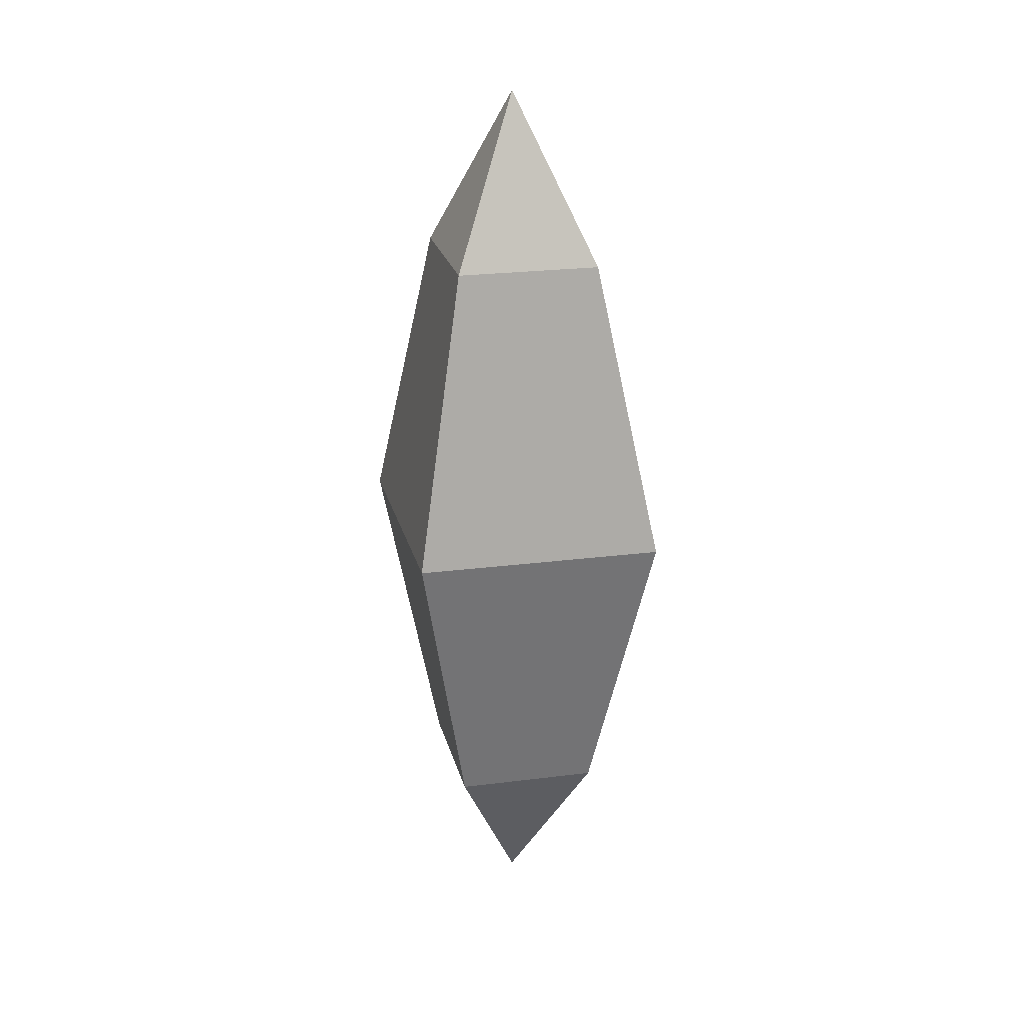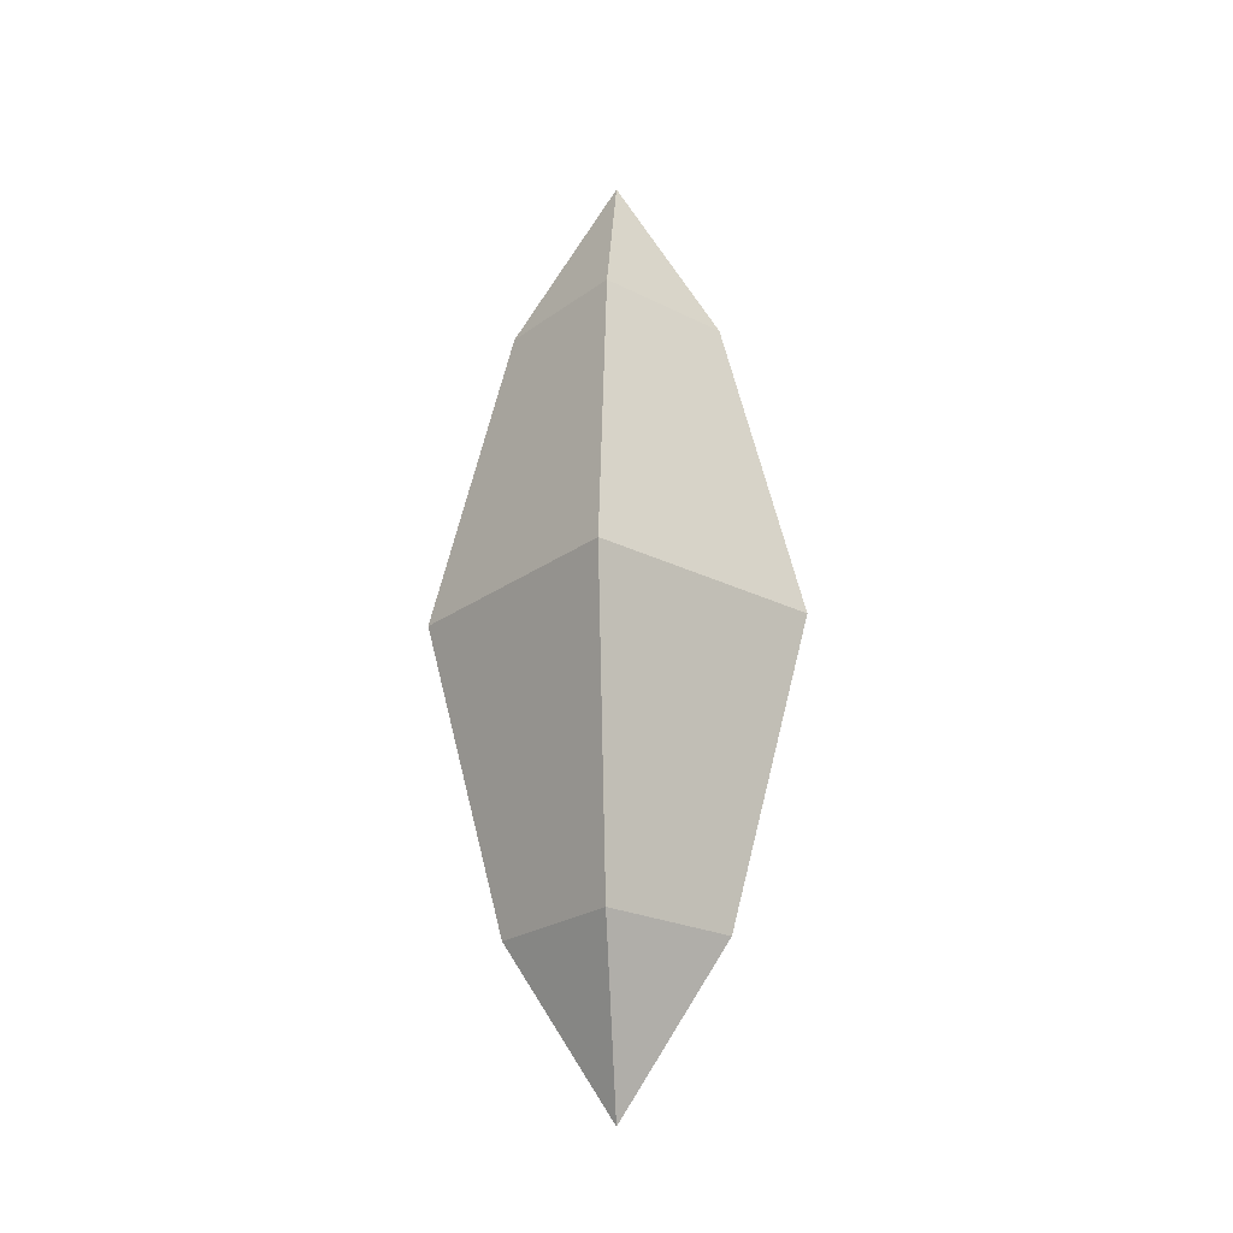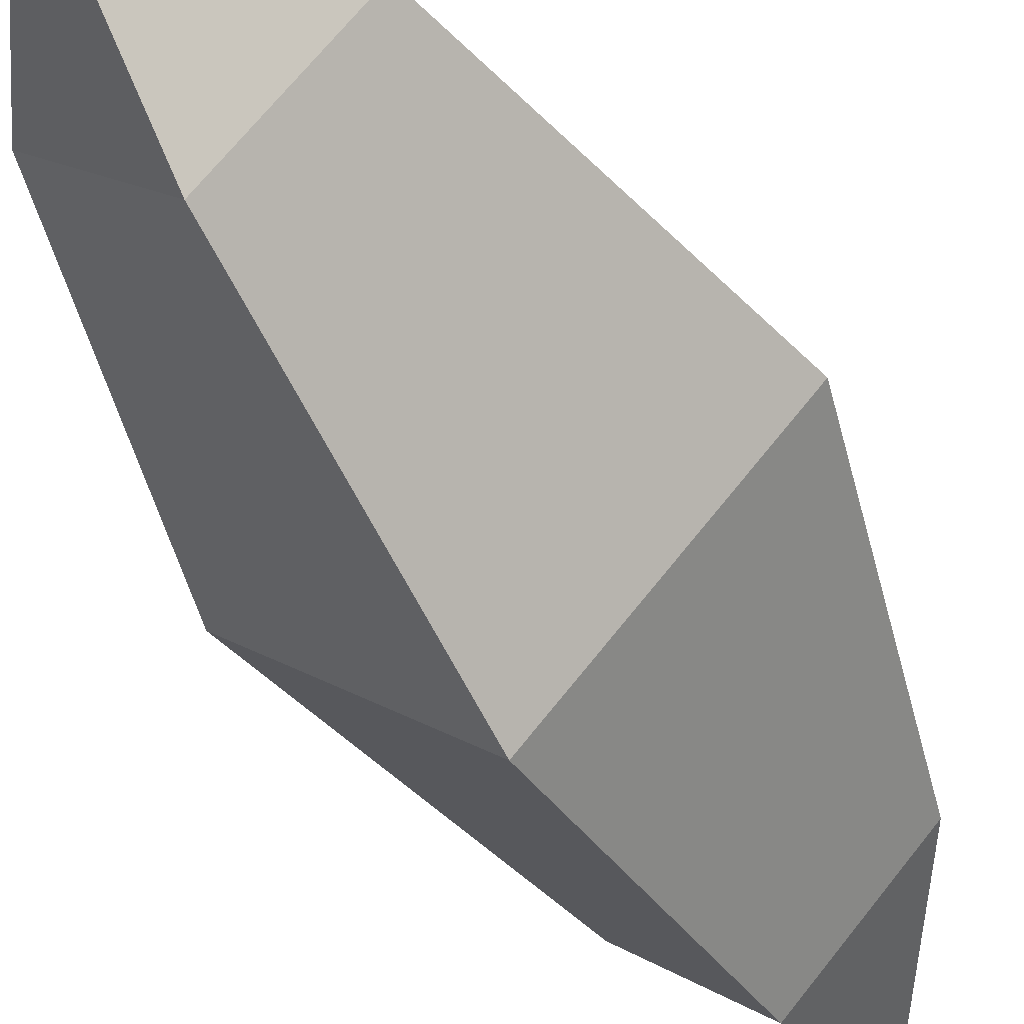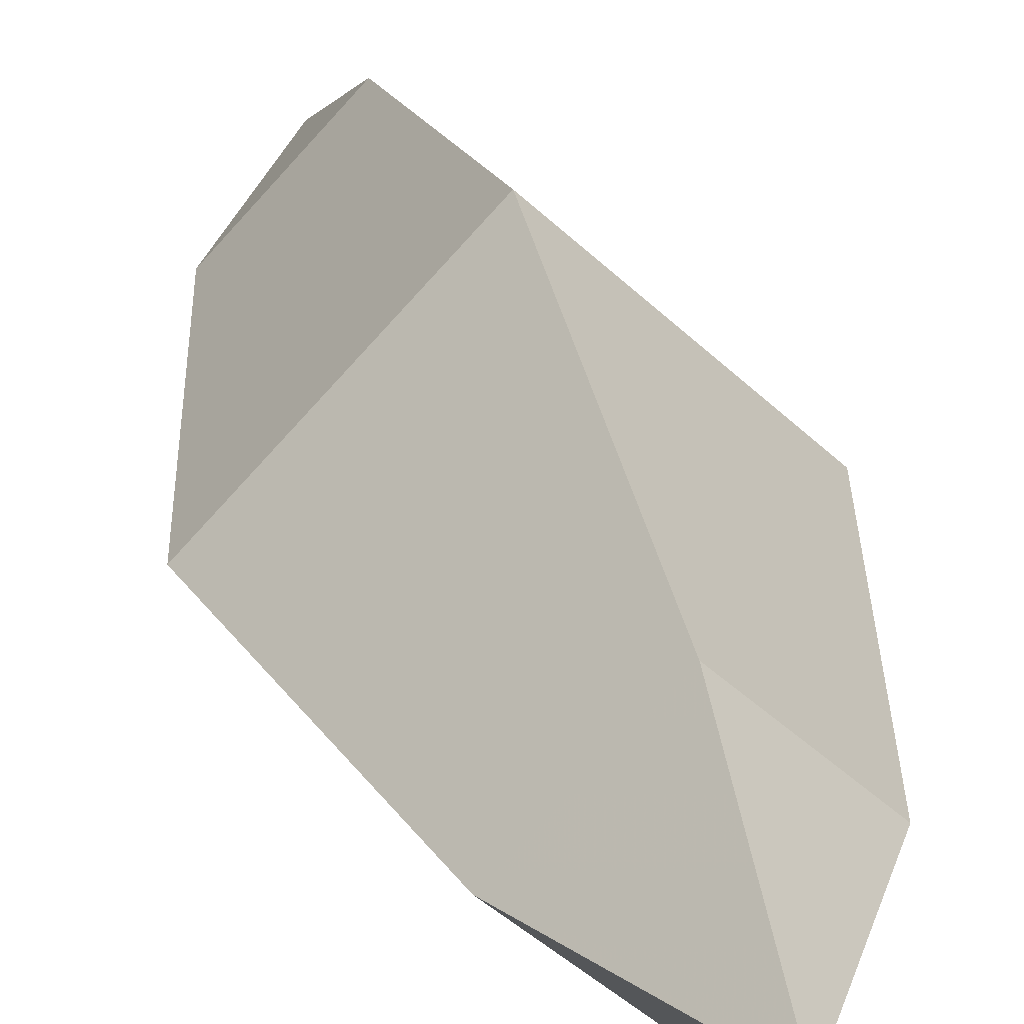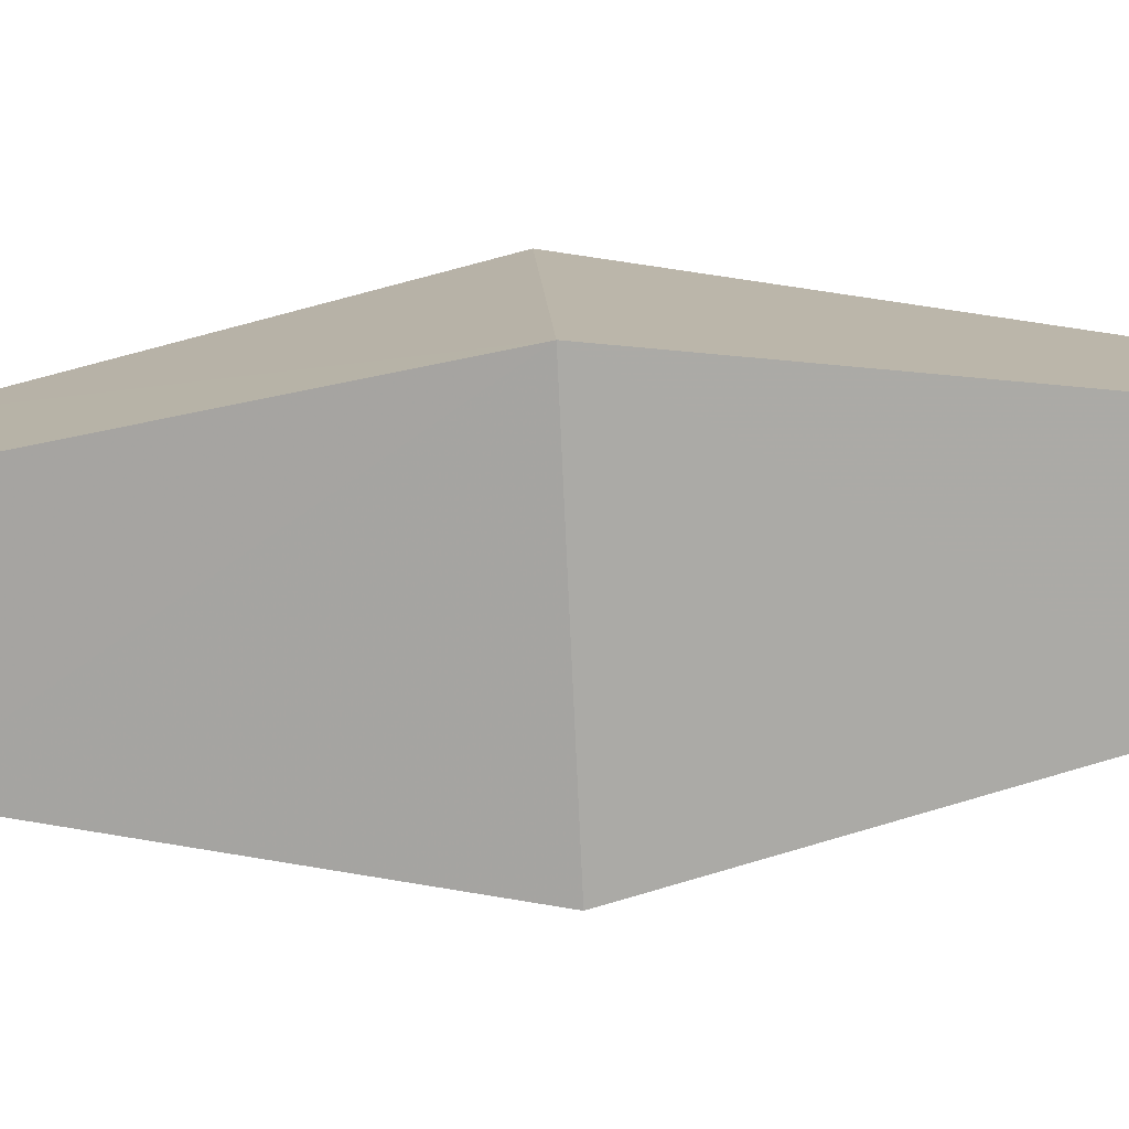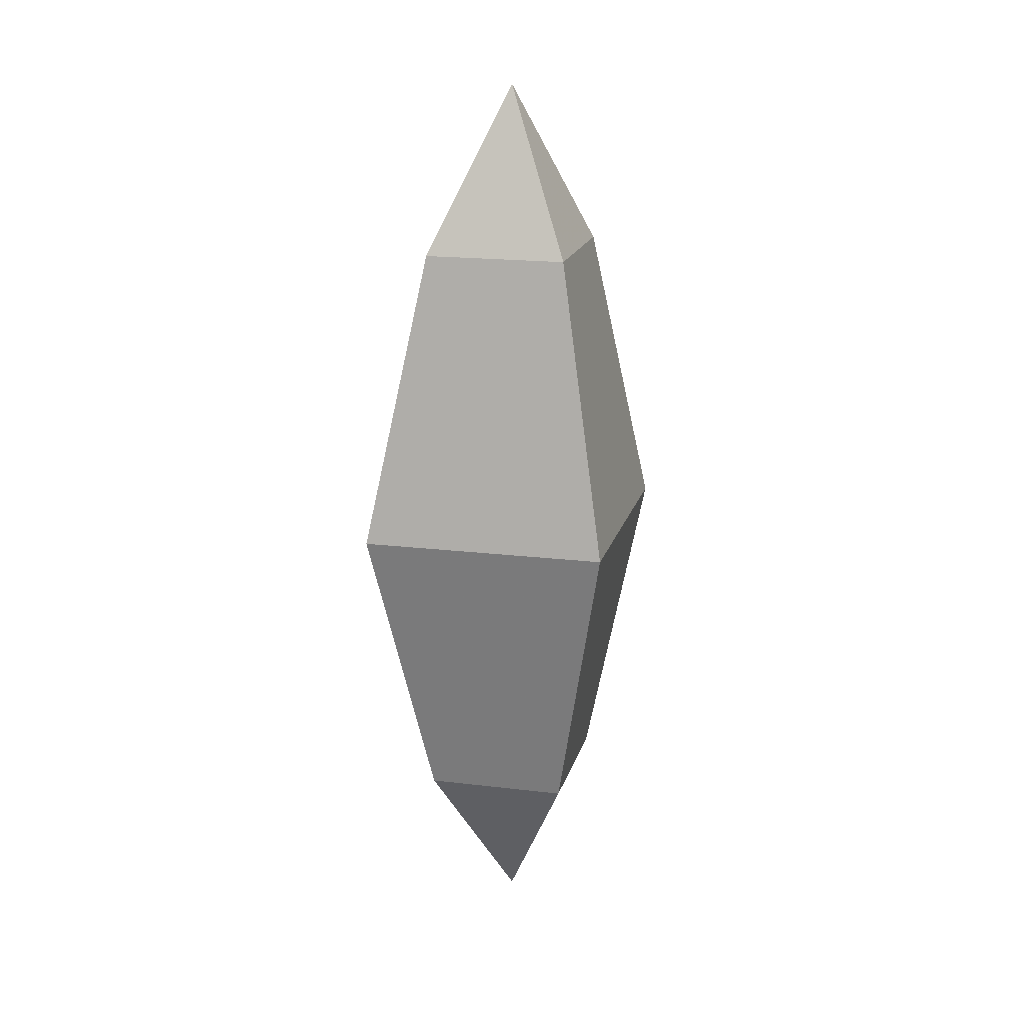
<metadata>
{"format":"obj","ext":"obj","renderer":"f3d","projection":"perspective","resolution":1024,"background":"white","views":[{"elev":24.1,"azim":-57.9,"up":"+Z"},{"elev":-23.0,"azim":-175.2,"up":"+Z"},{"elev":-49.4,"azim":-151.9,"up":"+Y"},{"elev":31.1,"azim":164.8,"up":"+Y"},{"elev":58.8,"azim":-93.8,"up":"+Y"},{"elev":19.0,"azim":-121.4,"up":"+Z"}]}
</metadata>
<code>
g liuguang
v -1.2e-05 -3.6e-05 54.09
v -5.849 0.01242 44.26
v -0.00499 -6.036 44.27
v 5.848 -0.006276 44.27
v 0.01204 6.036 44.27
v -1.2e-05 -3.6e-05 -0.2602
v -0.01207 -6.036 9.169
v -5.848 0.01864 9.169
v -1.2e-05 -3.6e-05 -0.2602
v 5.848 -0.006253 9.169
v -0.01207 -6.036 9.169
v 0.01204 6.036 9.167
v -5.848 0.01864 9.169
v -0.0211 -10.56 26.72
v -10.23 0.02174 26.72
v 10.23 -0.02182 26.72
v 0.02109 10.56 26.72
f 1 2 3
f 1 3 4
f 1 4 5
f 1 5 2
f 6 7 8
f 9 10 11
f 9 12 10
f 9 13 12
f 14 3 2
f 2 15 14
f 16 4 3
f 3 14 16
f 17 5 4
f 4 16 17
f 17 15 2
f 2 5 17
f 15 8 7
f 7 14 15
f 16 14 7
f 11 10 16
f 17 16 10
f 10 12 17
f 17 12 13
f 13 15 17
g aiji_fuben_224_heifazhen_mozhu_02_b
v -1.2e-05 -3.6e-05 53.98
v -5.746 0.0122 44.23
v -0.01186 -5.934 44.23
v -0.01186 -5.934 44.23
v 5.746 -0.01227 44.23
v 5.746 -0.01227 44.23
v 0.01183 5.934 44.23
v 0.01183 5.934 44.23
v -5.746 0.0122 44.23
v -1.2e-05 -3.6e-05 -0.1502
v -0.01186 -5.934 9.21
v -5.746 0.0122 9.21
v 5.746 -0.01227 9.21
v -0.01186 -5.934 9.21
v 0.01183 5.934 9.21
v 5.746 -0.01227 9.21
v -5.746 0.0122 9.21
v 0.01183 5.934 9.21
v -0.02088 -10.45 26.72
v -10.12 0.02152 26.72
v 10.12 -0.02159 26.72
v -0.02088 -10.45 26.72
v 0.02086 10.45 26.72
v 10.12 -0.02159 26.72
v 0.02086 10.45 26.72
v -10.12 0.02152 26.72
f 18 19 20
f 18 21 22
f 18 23 24
f 18 25 26
f 27 28 29
f 27 30 31
f 27 32 33
f 27 34 35
f 36 20 19
f 19 37 36
f 38 22 21
f 21 39 38
f 40 24 23
f 23 41 40
f 42 43 26
f 26 25 42
f 37 29 28
f 28 36 37
f 38 39 31
f 31 30 38
f 40 41 33
f 33 32 40
f 42 35 34
f 34 43 42

</code>
